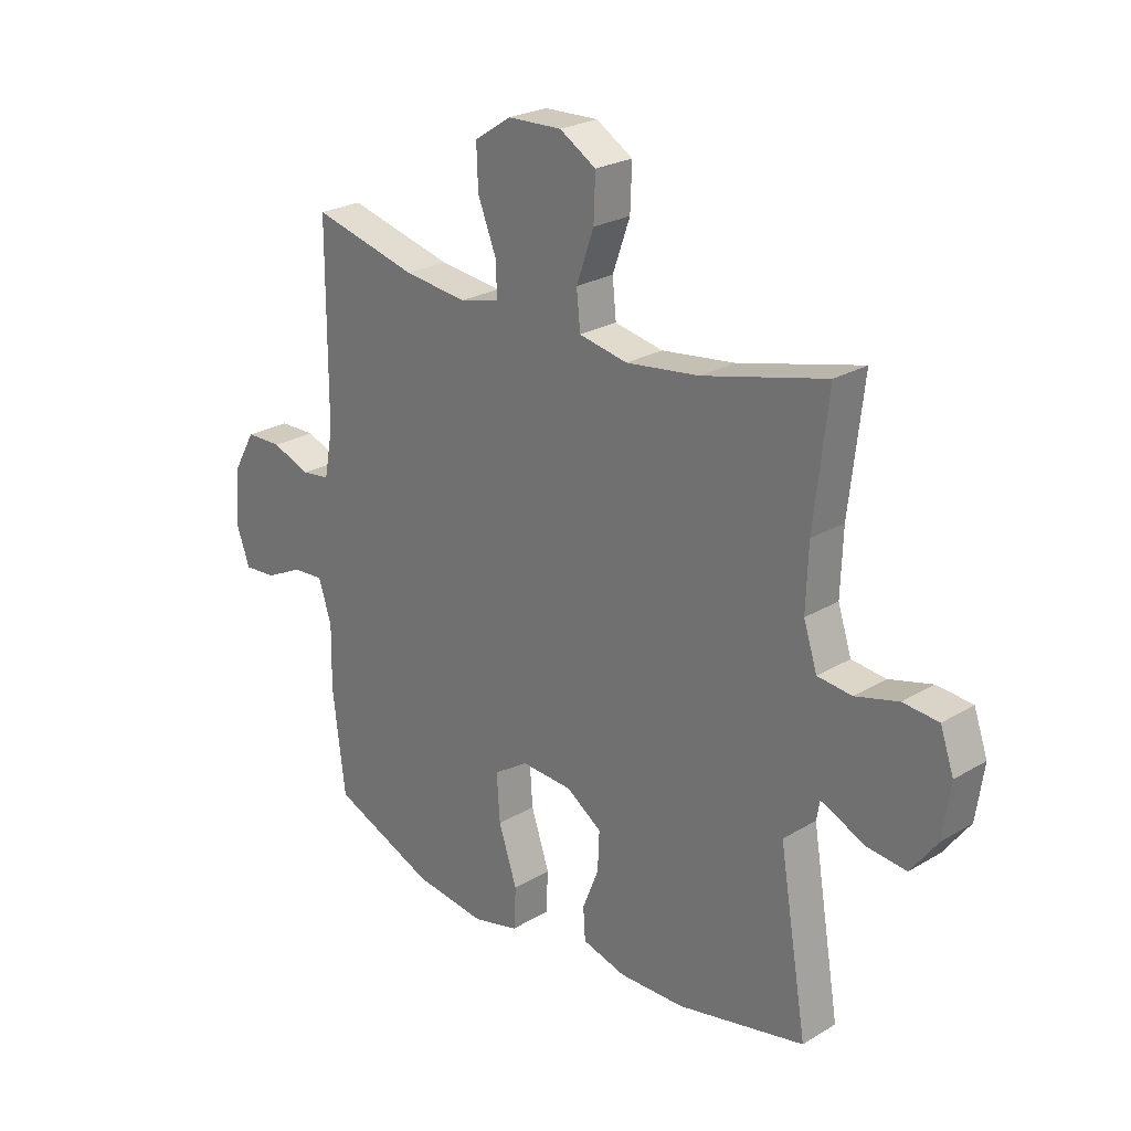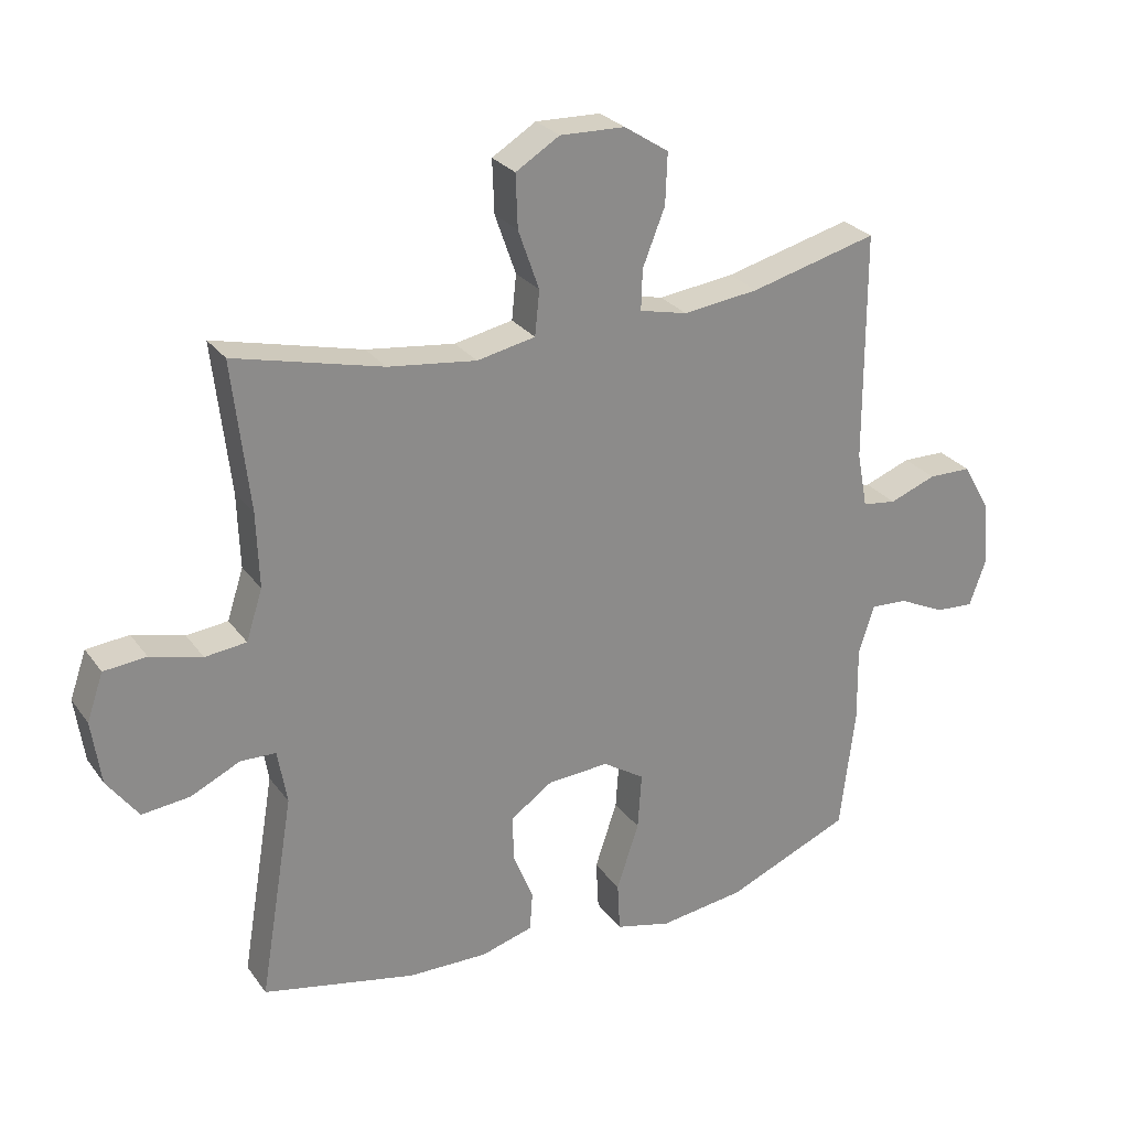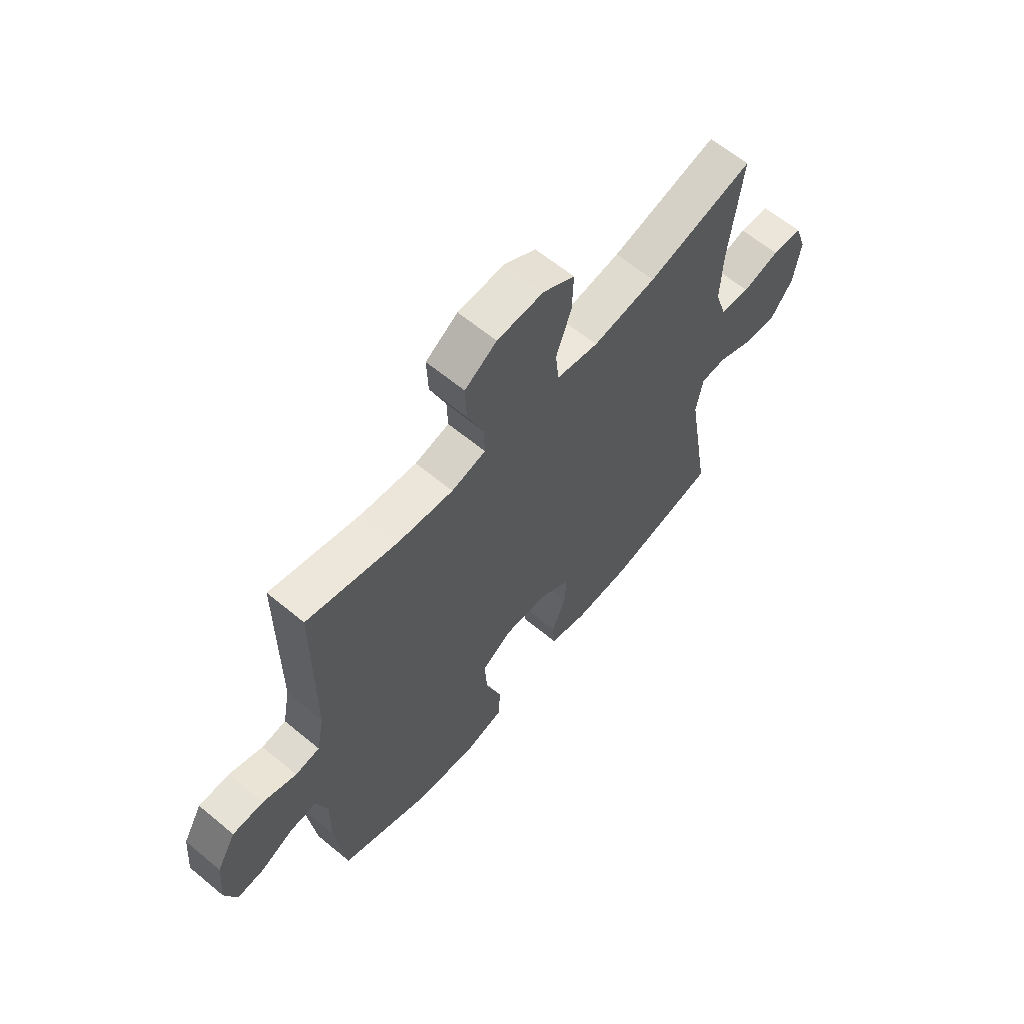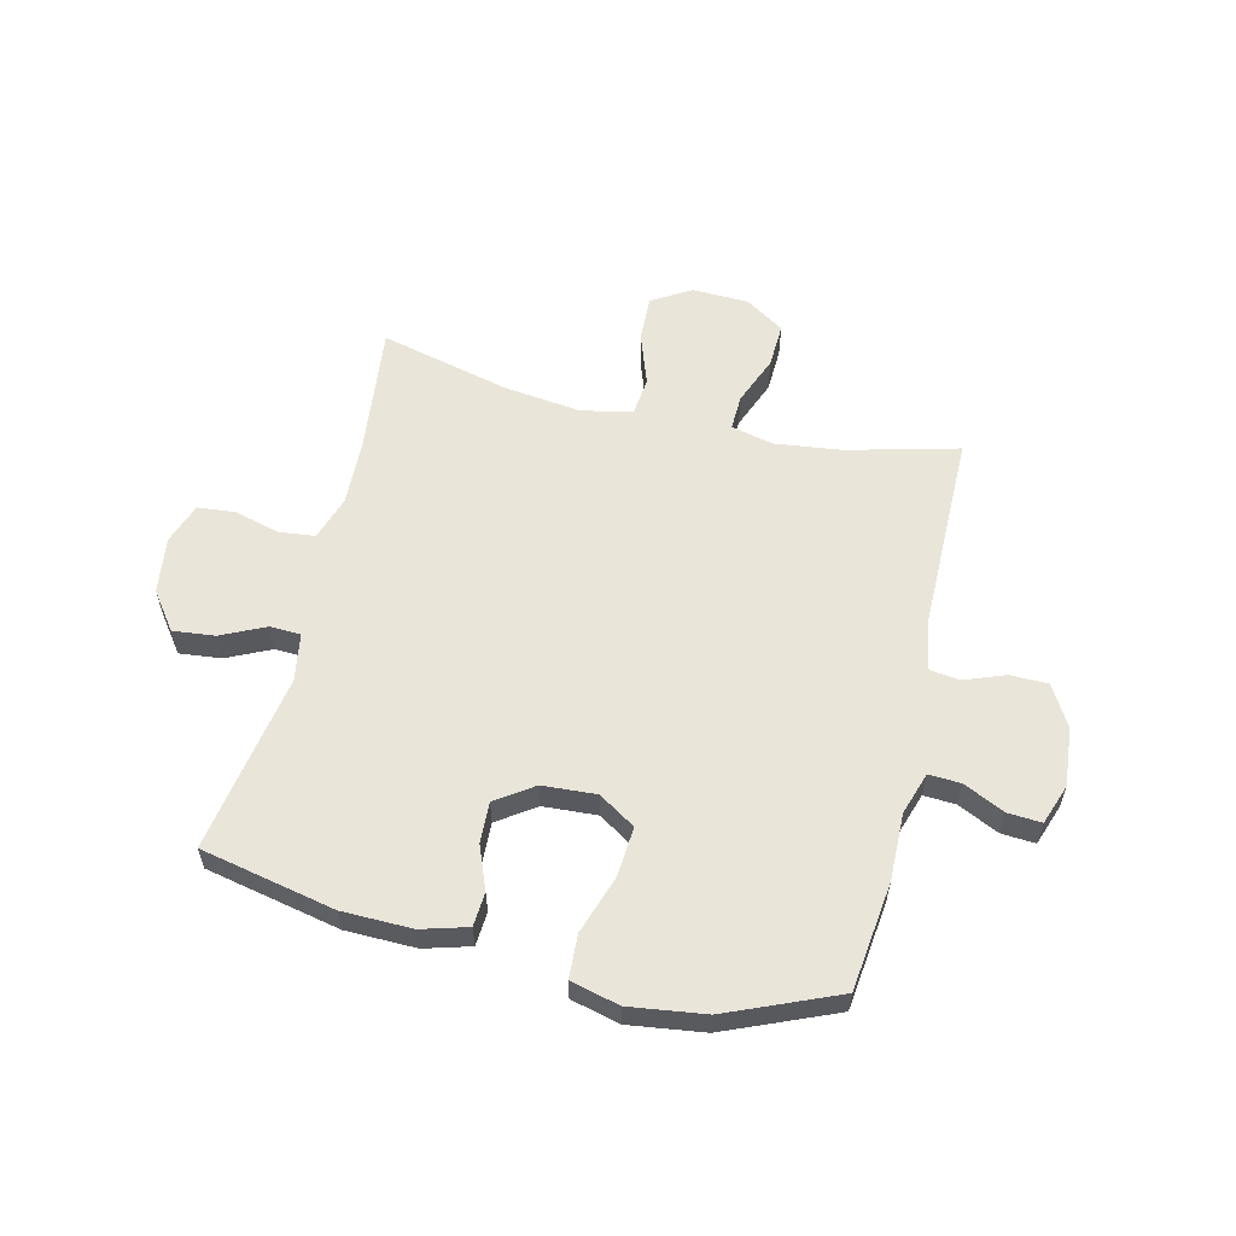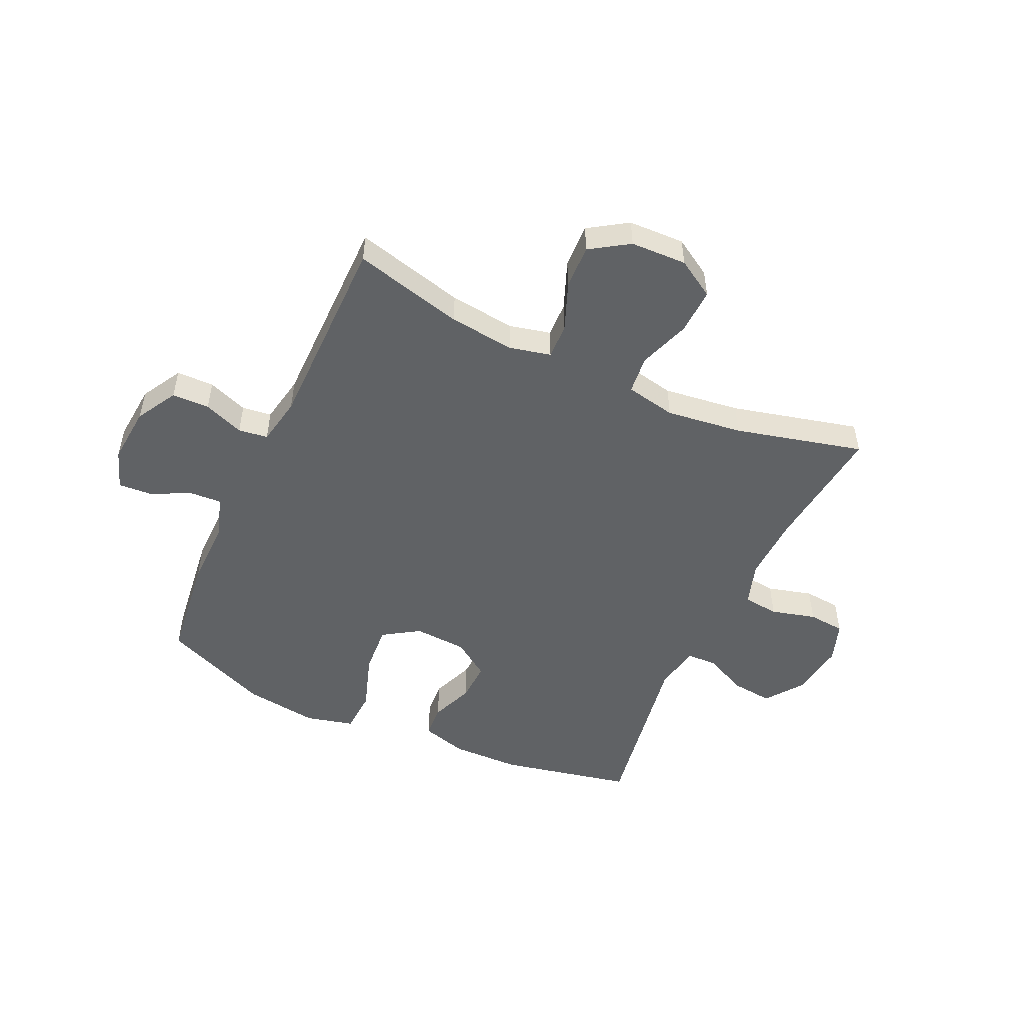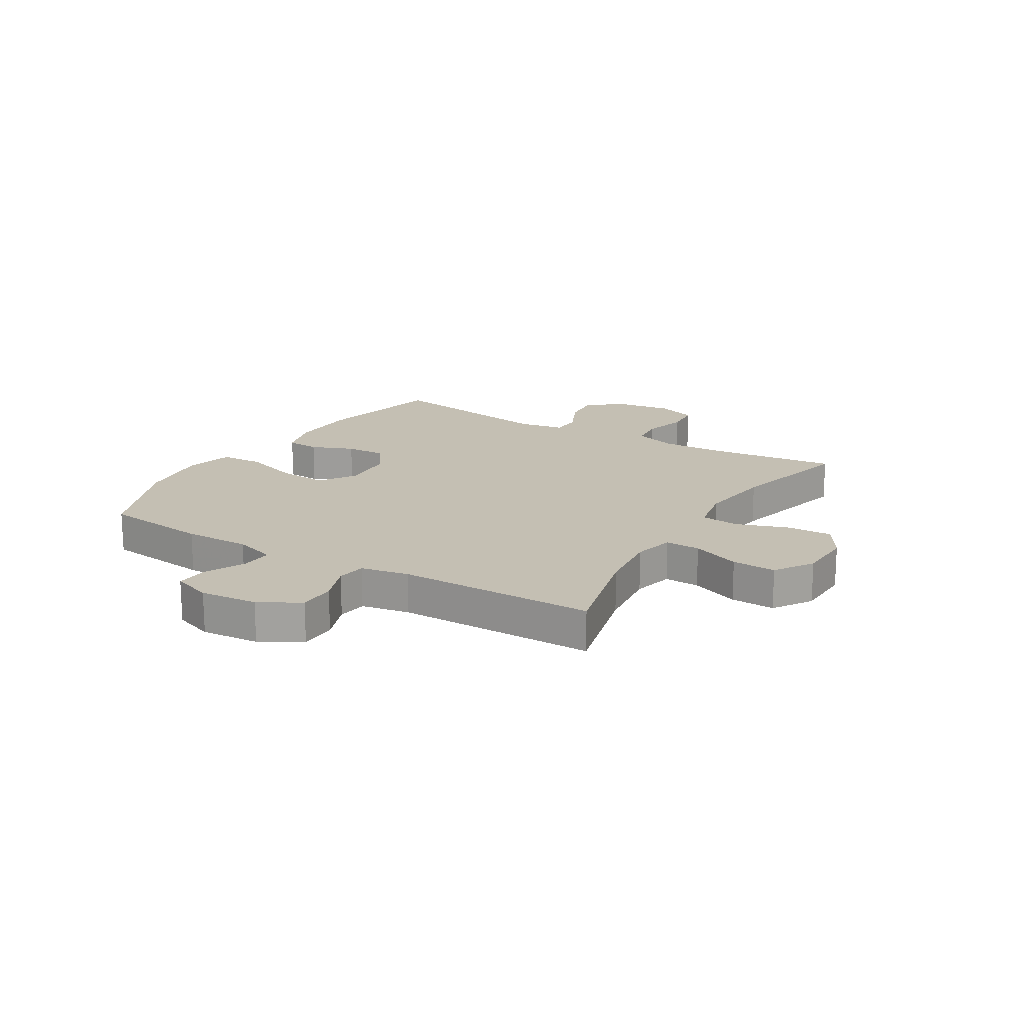
<metadata>
{"format":"obj","ext":"obj","renderer":"f3d","projection":"perspective","resolution":1024,"background":"white","views":[{"elev":24.5,"azim":45.6,"up":"+Z"},{"elev":26.7,"azim":152.0,"up":"+Z"},{"elev":62.8,"azim":-50.0,"up":"+Z"},{"elev":58.3,"azim":-166.5,"up":"+Y"},{"elev":-50.5,"azim":-24.7,"up":"+Y"},{"elev":17.7,"azim":-58.8,"up":"+Y"}]}
</metadata>
<code>
v 0.5 0.07 0.5
v 0.474 0.07 0.273
v 0.47 0.07 0.158
v 0.495 0.07 0.081
v 0.558 0.07 0.074
v 0.637 0.07 0.095
v 0.702 0.07 0.089
v 0.727 0.07 0.017
v 0.713 0.07 -0.081
v 0.665 0.07 -0.146
v 0.592 0.07 -0.138
v 0.516 0.07 -0.102
v 0.462 0.07 -0.104
v 0.448 0.07 -0.187
v 0.5 0.07 -0.5
v 0.266 0.07 -0.549
v 0.144 0.07 -0.551
v 0.064 0.07 -0.528
v 0.06 0.07 -0.469
v 0.09 0.07 -0.393
v 0.093 0.07 -0.322
v 0.028 0.07 -0.277
v -0.066 0.07 -0.271
v -0.13 0.07 -0.312
v -0.124 0.07 -0.399
v -0.09 0.07 -0.501
v -0.094 0.07 -0.577
v -0.179 0.07 -0.598
v -0.31 0.07 -0.58
v -0.5 0.07 -0.5
v -0.523 0.07 -0.311
v -0.521 0.07 -0.194
v -0.545 0.07 -0.12
v -0.601 0.07 -0.123
v -0.672 0.07 -0.157
v -0.731 0.07 -0.161
v -0.756 0.07 -0.091
v -0.747 0.07 0.011
v -0.706 0.07 0.083
v -0.64 0.07 0.084
v -0.569 0.07 0.057
v -0.517 0.07 0.064
v -0.501 0.07 0.149
v -0.5 0.07 0.5
v -0.306 0.07 0.45
v -0.19 0.07 0.436
v -0.117 0.07 0.453
v -0.119 0.07 0.515
v -0.153 0.07 0.601
v -0.156 0.07 0.679
v -0.088 0.07 0.723
v 0.011 0.07 0.726
v 0.078 0.07 0.685
v 0.075 0.07 0.604
v 0.043 0.07 0.513
v 0.05 0.07 0.445
v 0.139 0.07 0.427
v 0.274 0.07 0.444
v 0.5 0 0.5
v 0.474 0 0.273
v 0.47 0 0.158
v 0.495 0 0.081
v 0.558 0 0.074
v 0.637 0 0.095
v 0.702 0 0.089
v 0.727 0 0.017
v 0.713 0 -0.081
v 0.665 0 -0.146
v 0.592 0 -0.138
v 0.516 0 -0.102
v 0.462 0 -0.104
v 0.448 0 -0.187
v 0.5 0 -0.5
v 0.266 0 -0.549
v 0.144 0 -0.551
v 0.064 0 -0.528
v 0.06 0 -0.469
v 0.09 0 -0.393
v 0.093 0 -0.322
v 0.028 0 -0.277
v -0.066 0 -0.271
v -0.13 0 -0.312
v -0.124 0 -0.399
v -0.09 0 -0.501
v -0.094 0 -0.577
v -0.179 0 -0.598
v -0.31 0 -0.58
v -0.5 0 -0.5
v -0.523 0 -0.311
v -0.521 0 -0.194
v -0.545 0 -0.12
v -0.601 0 -0.123
v -0.672 0 -0.157
v -0.731 0 -0.161
v -0.756 0 -0.091
v -0.747 0 0.011
v -0.706 0 0.083
v -0.64 0 0.084
v -0.569 0 0.057
v -0.517 0 0.064
v -0.501 0 0.149
v -0.5 0 0.5
v -0.306 0 0.45
v -0.19 0 0.436
v -0.117 0 0.453
v -0.119 0 0.515
v -0.153 0 0.601
v -0.156 0 0.679
v -0.088 0 0.723
v 0.011 0 0.726
v 0.078 0 0.685
v 0.075 0 0.604
v 0.043 0 0.513
v 0.05 0 0.445
v 0.139 0 0.427
v 0.274 0 0.444
f 53 54 55
f 52 53 55
f 51 52 55
f 50 51 55
f 49 50 55
f 48 49 55
f 47 48 55 56
f 46 47 56 57
f 43 44 45
f 42 43 45 46
f 39 40 41
f 38 39 41
f 37 38 41
f 36 37 41
f 35 36 41
f 34 35 41
f 33 34 41 42
f 42 46 57
f 33 42 57
f 32 33 57
f 30 31 32
f 29 30 32
f 28 29 32
f 27 28 32
f 26 27 32
f 25 26 32
f 18 19 20
f 17 18 20
f 16 17 20
f 15 16 20
f 14 15 20
f 13 14 20 21
f 10 11 12
f 9 10 12
f 8 9 12
f 7 8 12
f 6 7 12
f 5 6 12
f 4 5 12 13
f 13 21 22
f 4 13 22
f 3 4 22
f 58 1 2
f 3 22 23
f 2 3 23
f 58 2 23
f 57 58 23
f 32 57 23 24
f 24 25 32
f 113 112 111
f 113 111 110
f 113 110 109
f 113 109 108
f 113 108 107
f 113 107 106
f 114 113 106 105
f 115 114 105 104
f 103 102 101
f 104 103 101 100
f 99 98 97
f 99 97 96
f 99 96 95
f 99 95 94
f 99 94 93
f 99 93 92
f 100 99 92 91
f 115 104 100
f 115 100 91
f 115 91 90
f 90 89 88
f 90 88 87
f 90 87 86
f 90 86 85
f 90 85 84
f 90 84 83
f 78 77 76
f 78 76 75
f 78 75 74
f 78 74 73
f 78 73 72
f 79 78 72 71
f 70 69 68
f 70 68 67
f 70 67 66
f 70 66 65
f 70 65 64
f 70 64 63
f 71 70 63 62
f 80 79 71
f 80 71 62
f 80 62 61
f 60 59 116
f 81 80 61
f 81 61 60
f 81 60 116
f 81 116 115
f 82 81 115 90
f 90 83 82
f 1 59 60 2
f 2 60 61 3
f 3 61 62 4
f 4 62 63 5
f 5 63 64 6
f 6 64 65 7
f 7 65 66 8
f 8 66 67 9
f 9 67 68 10
f 10 68 69 11
f 11 69 70 12
f 12 70 71 13
f 13 71 72 14
f 14 72 73 15
f 15 73 74 16
f 16 74 75 17
f 17 75 76 18
f 18 76 77 19
f 19 77 78 20
f 20 78 79 21
f 21 79 80 22
f 22 80 81 23
f 23 81 82 24
f 24 82 83 25
f 25 83 84 26
f 26 84 85 27
f 27 85 86 28
f 28 86 87 29
f 29 87 88 30
f 30 88 89 31
f 31 89 90 32
f 32 90 91 33
f 33 91 92 34
f 34 92 93 35
f 35 93 94 36
f 36 94 95 37
f 37 95 96 38
f 38 96 97 39
f 39 97 98 40
f 40 98 99 41
f 41 99 100 42
f 42 100 101 43
f 43 101 102 44
f 44 102 103 45
f 45 103 104 46
f 46 104 105 47
f 47 105 106 48
f 48 106 107 49
f 49 107 108 50
f 50 108 109 51
f 51 109 110 52
f 52 110 111 53
f 53 111 112 54
f 54 112 113 55
f 55 113 114 56
f 56 114 115 57
f 57 115 116 58
f 58 116 59 1

</code>
